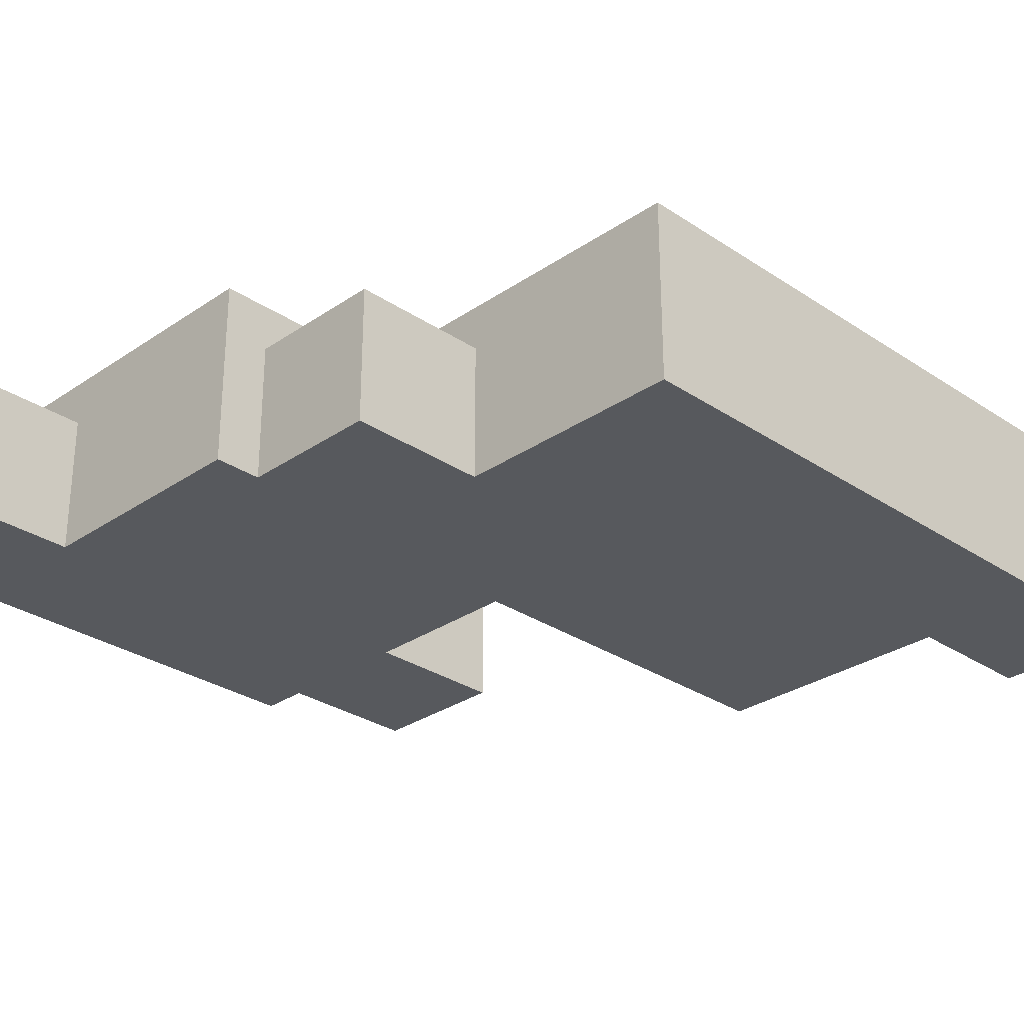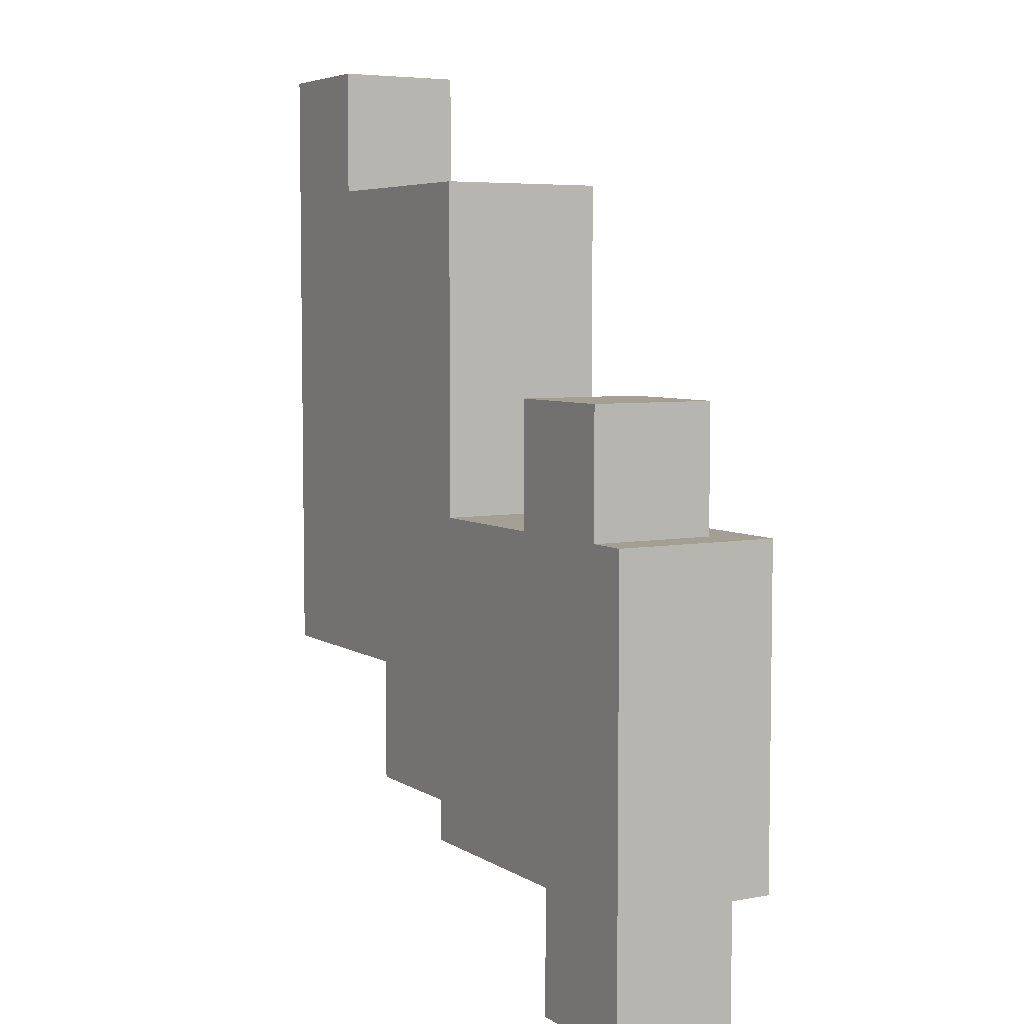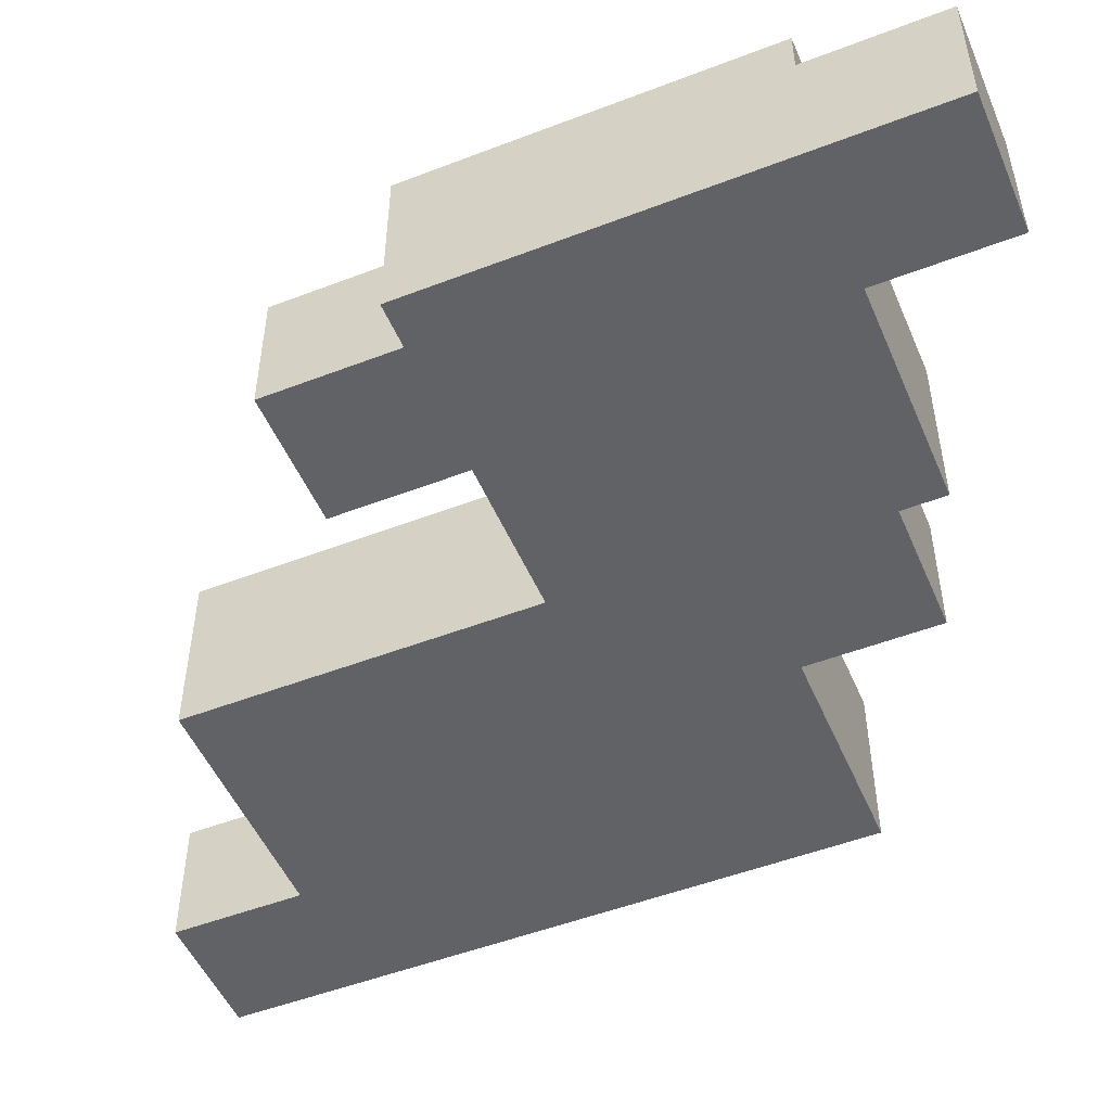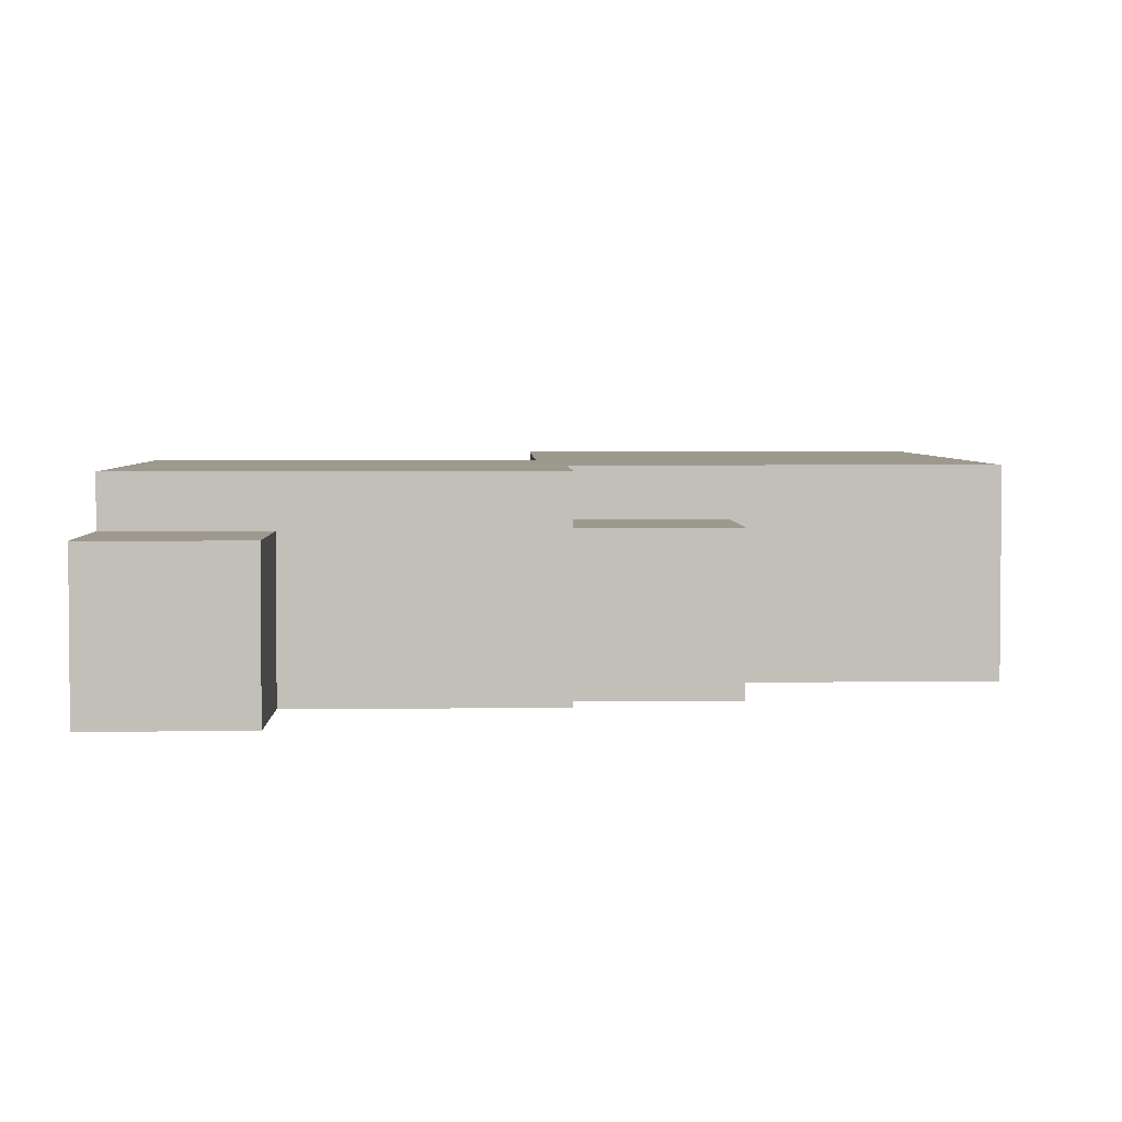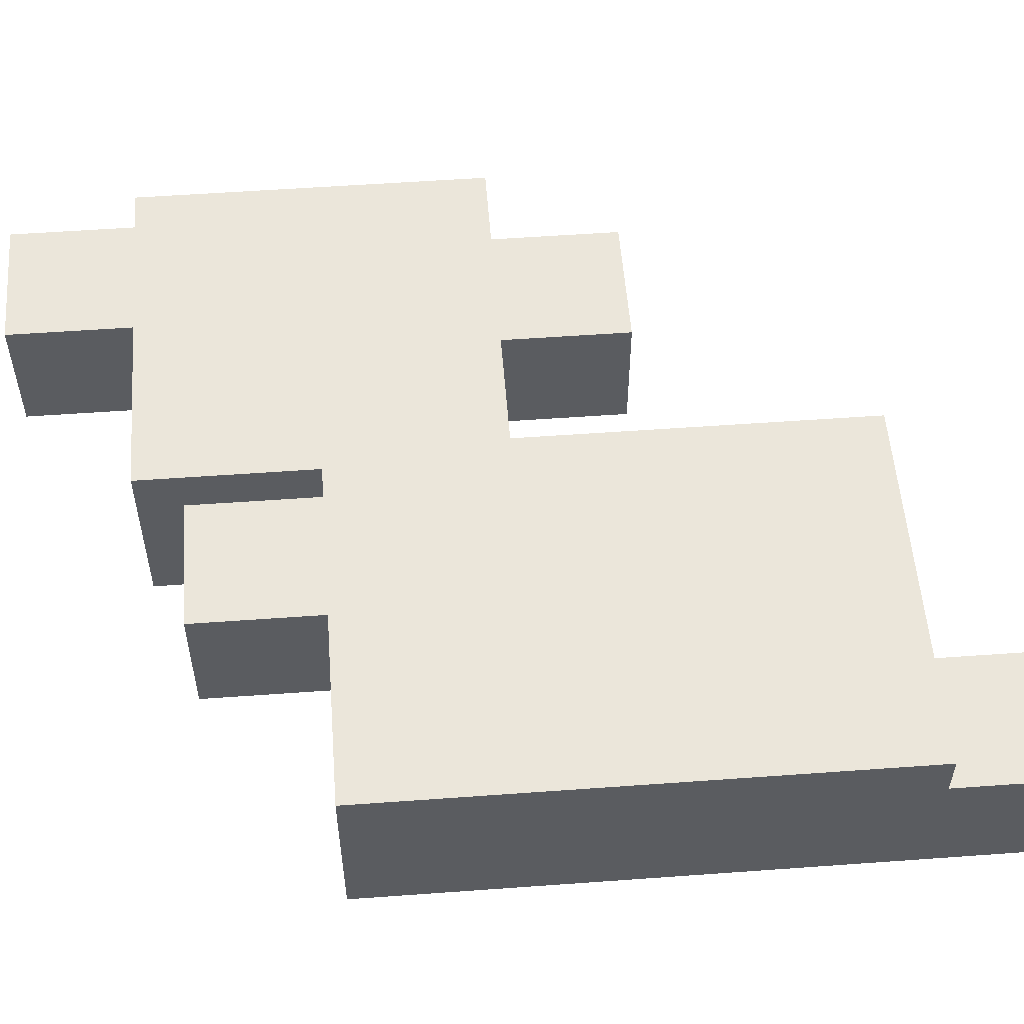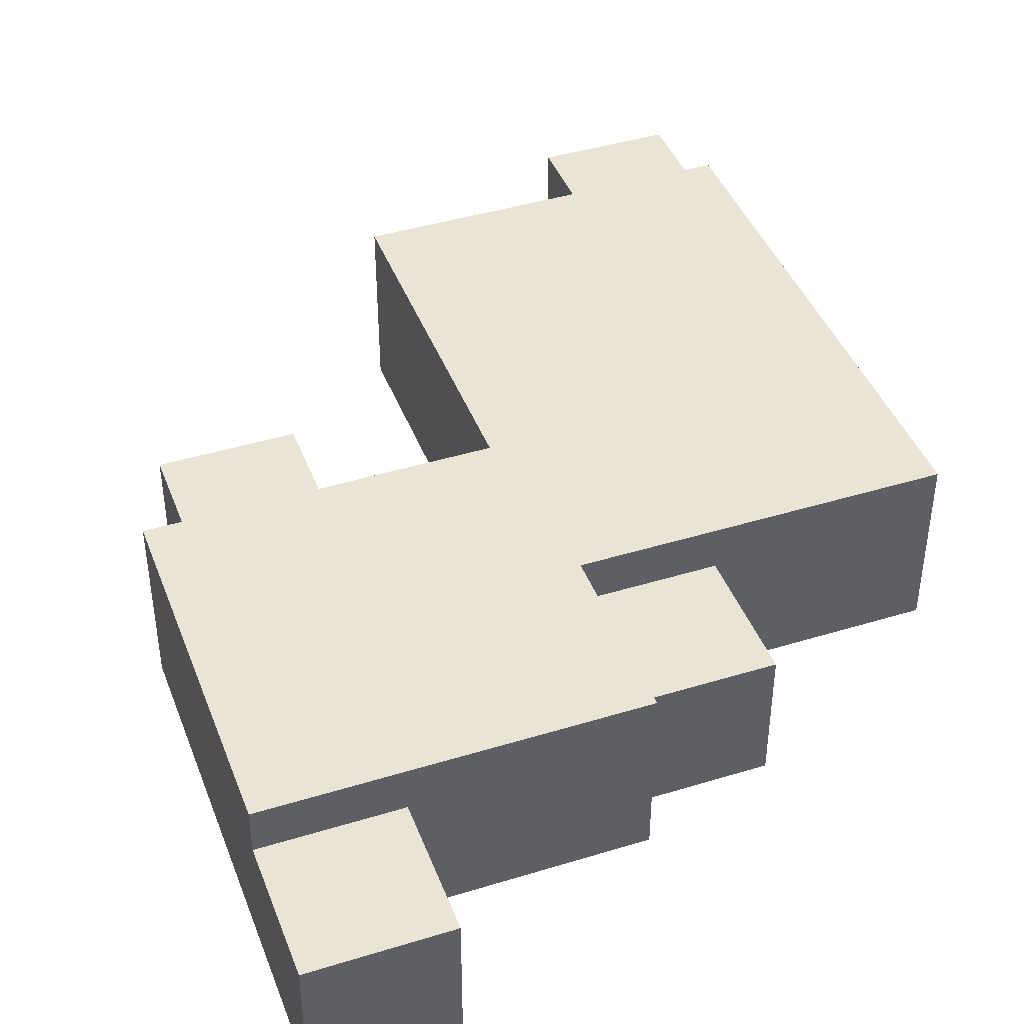
<metadata>
{"format":"obj","ext":"obj","renderer":"f3d","projection":"perspective","resolution":1024,"background":"white","views":[{"elev":-29.4,"azim":-134.7,"up":"+Y"},{"elev":5.6,"azim":60.1,"up":"+Z"},{"elev":-50.7,"azim":112.8,"up":"+Y"},{"elev":3.5,"azim":178.5,"up":"+Y"},{"elev":54.8,"azim":-94.4,"up":"+Y"},{"elev":42.6,"azim":159.9,"up":"+Y"}]}
</metadata>
<code>
g default
v 2.3 1.1 -2.9
v 2.3 -0.1 -2.9
v 2.3 -0.1 -4.1
v 2.3 1.1 -4.1
v -0.9 1.1 -1.3
v -0.9 -0.1 -1.3
v -0.9 -0.1 -2.5
v -0.9 1.1 -2.5
v 1.9 1.1 1.5
v 1.9 -0.1 1.5
v 1.9 -0.1 0.3
v 1.9 1.1 0.3
v 0.3 1.5 -1.3
v 0.3 1.1 -1.3
v 0.3 1.1 -2.5
v 0.3 1.1 -2.5
v 0.3 1.5 -2.9
v 0.3 1.1 -2.5
v 0.3 -0.1 -2.9
v 0.3 1.1 -2.5
v 0.3 -0.1 -2.5
v -2.9 1.1 3.5
v -2.9 1.5 -1.3
v -2.9 1.5 3.5
v -2.9 -0.1 -1.3
v -2.9 1.1 3.5
v -2.9 -0.1 4.7
v -2.9 1.1 3.5
v -2.9 1.1 3.5
v -2.9 1.1 4.7
v 3.1 -0.1 0.3
v 3.1 -0.1 1.5
v 3.1 1.1 1.5
v 3.1 1.1 0.3
v -1.7 -0.1 3.5
v -1.7 -0.1 4.7
v -1.7 1.1 4.7
v -1.7 1.1 3.5
v 3.5 1.1 -2.9
v 3.5 -0.1 0.3
v 3.5 1.5 0.3
v 3.5 -0.1 -4.1
v 3.5 1.1 -2.9
v 3.5 1.5 -2.9
v 3.5 1.1 -2.9
v 3.5 1.1 -4.1
v 3.5 1.1 -2.9
v 0.5 -0.1 0.3
v 0.5 -0.1 3.5
v 0.5 1.5 3.5
v 0.5 1.5 0.3
v 3.5 -0.1 0.3
v 2.3 -0.1 -2.9
v 3.1 -0.1 0.3
v 3.5 -0.1 -4.1
v 2.3 -0.1 -2.9
v 2.3 -0.1 -4.1
v 2.3 -0.1 -2.9
v 2.3 -0.1 -2.9
v 1.9 -0.1 0.3
v 3.1 -0.1 0.3
v 2.3 -0.1 -2.9
v 0.3 -0.1 -2.5
v 1.9 -0.1 0.3
v 0.3 -0.1 -2.9
v 0.3 -0.1 -2.5
v 3.1 -0.1 0.3
v 1.9 -0.1 0.3
v 3.1 -0.1 1.5
v 1.9 -0.1 1.5
v 1.9 -0.1 0.3
v 0.3 -0.1 -2.5
v 0.5 -0.1 0.3
v 0.5 -0.1 0.3
v 0.3 -0.1 -2.5
v -0.9 -0.1 -1.3
v -0.9 -0.1 -1.3
v -2.9 -0.1 -1.3
v -1.7 -0.1 3.5
v 0.5 -0.1 0.3
v -1.7 -0.1 3.5
v -2.9 -0.1 4.7
v -1.7 -0.1 4.7
v -1.7 -0.1 3.5
v -0.9 -0.1 -2.5
v -0.9 -0.1 -1.3
v 0.3 -0.1 -2.5
v 0.5 -0.1 3.5
v 0.5 -0.1 0.3
v -1.7 -0.1 3.5
v 0.5 1.5 0.3
v 0.3 1.5 -1.3
v 3.5 1.5 0.3
v 0.3 1.5 -1.3
v 3.5 1.5 -2.9
v 0.3 1.5 -1.3
v 0.3 1.5 -2.9
v 0.5 1.5 0.3
v -2.9 1.5 -1.3
v 0.3 1.5 -1.3
v 0.5 1.5 0.3
v -2.9 1.5 3.5
v 0.5 1.5 0.3
v 0.5 1.5 3.5
v 3.5 1.1 -2.9
v 2.3 1.1 -2.9
v 2.3 1.1 -4.1
v 3.5 1.1 -4.1
v 3.1 1.1 1.5
v 1.9 1.1 1.5
v 1.9 1.1 0.3
v 3.1 1.1 0.3
v 0.3 1.1 -1.3
v -0.9 1.1 -1.3
v -0.9 1.1 -2.5
v 0.3 1.1 -2.5
v -1.7 1.1 4.7
v -2.9 1.1 4.7
v -2.9 1.1 3.5
v -1.7 1.1 3.5
v 0.5 -0.1 3.5
v -1.7 -0.1 3.5
v -1.7 1.1 3.5
v -1.7 1.1 3.5
v 0.5 1.5 3.5
v -1.7 1.1 3.5
v -2.9 1.5 3.5
v -1.7 1.1 3.5
v -2.9 1.1 3.5
v 3.5 -0.1 0.3
v 3.1 -0.1 0.3
v 3.1 1.1 0.3
v 3.1 1.1 0.3
v 3.5 1.5 0.3
v 1.9 1.1 0.3
v 3.1 1.1 0.3
v 0.5 1.5 0.3
v 1.9 1.1 0.3
v 0.5 -0.1 0.3
v 1.9 1.1 0.3
v 1.9 1.1 0.3
v 1.9 -0.1 0.3
v -1.7 -0.1 4.7
v -2.9 -0.1 4.7
v -2.9 1.1 4.7
v -1.7 1.1 4.7
v 3.1 -0.1 1.5
v 1.9 -0.1 1.5
v 1.9 1.1 1.5
v 3.1 1.1 1.5
v 3.5 1.1 -2.9
v 3.5 1.5 -2.9
v 2.3 1.1 -2.9
v 2.3 1.1 -2.9
v 0.3 1.5 -2.9
v 2.3 1.1 -2.9
v 0.3 -0.1 -2.9
v 2.3 -0.1 -2.9
v 2.3 1.1 -2.9
v -0.9 1.1 -2.5
v -0.9 -0.1 -2.5
v 0.3 -0.1 -2.5
v 0.3 1.1 -2.5
v 0.3 1.1 -1.3
v 0.3 1.5 -1.3
v -0.9 1.1 -1.3
v -0.9 1.1 -1.3
v -2.9 1.5 -1.3
v -0.9 1.1 -1.3
v -2.9 -0.1 -1.3
v -0.9 -0.1 -1.3
v -0.9 1.1 -1.3
v 2.3 1.1 -4.1
v 2.3 -0.1 -4.1
v 3.5 -0.1 -4.1
v 3.5 1.1 -4.1
f 3 2 1
f 4 3 1
f 7 6 5
f 8 7 5
f 11 10 9
f 12 11 9
f 15 14 13
f 17 16 13
f 17 19 18
f 19 21 20
f 24 23 22
f 26 23 25
f 28 25 27
f 30 29 27
f 33 32 31
f 33 31 34
f 37 36 35
f 37 35 38
f 41 40 39
f 43 40 42
f 41 45 44
f 47 42 46
f 50 49 48
f 50 48 51
f 54 53 52
f 52 56 55
f 55 58 57
f 61 60 59
f 64 63 62
f 62 66 65
f 69 68 67
f 69 70 68
f 73 72 71
f 76 75 74
f 78 77 74
f 78 80 79
f 82 78 81
f 82 84 83
f 87 86 85
f 90 89 88
f 93 92 91
f 95 94 93
f 97 96 95
f 100 99 98
f 102 101 99
f 104 103 102
f 107 106 105
f 108 107 105
f 111 110 109
f 112 111 109
f 115 114 113
f 116 115 113
f 119 118 117
f 120 119 117
f 123 122 121
f 125 124 121
f 125 127 126
f 127 129 128
f 132 131 130
f 134 133 130
f 136 134 135
f 138 134 137
f 140 137 139
f 142 141 139
f 145 144 143
f 146 145 143
f 149 148 147
f 150 149 147
f 153 152 151
f 155 152 154
f 157 155 156
f 157 159 158
f 162 161 160
f 162 160 163
f 166 165 164
f 168 165 167
f 170 168 169
f 170 172 171
f 175 174 173
f 175 173 176

</code>
